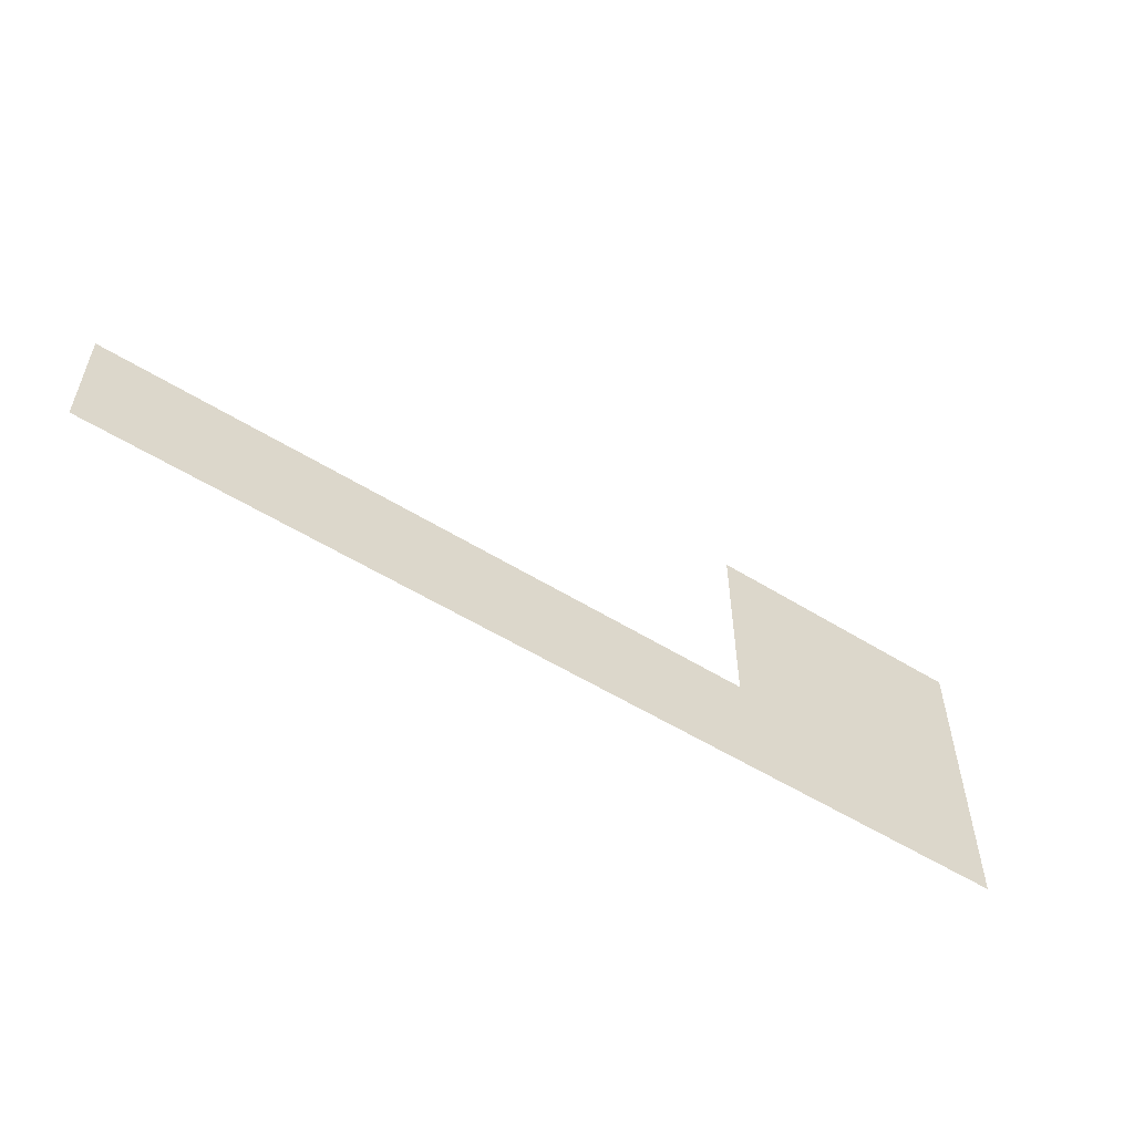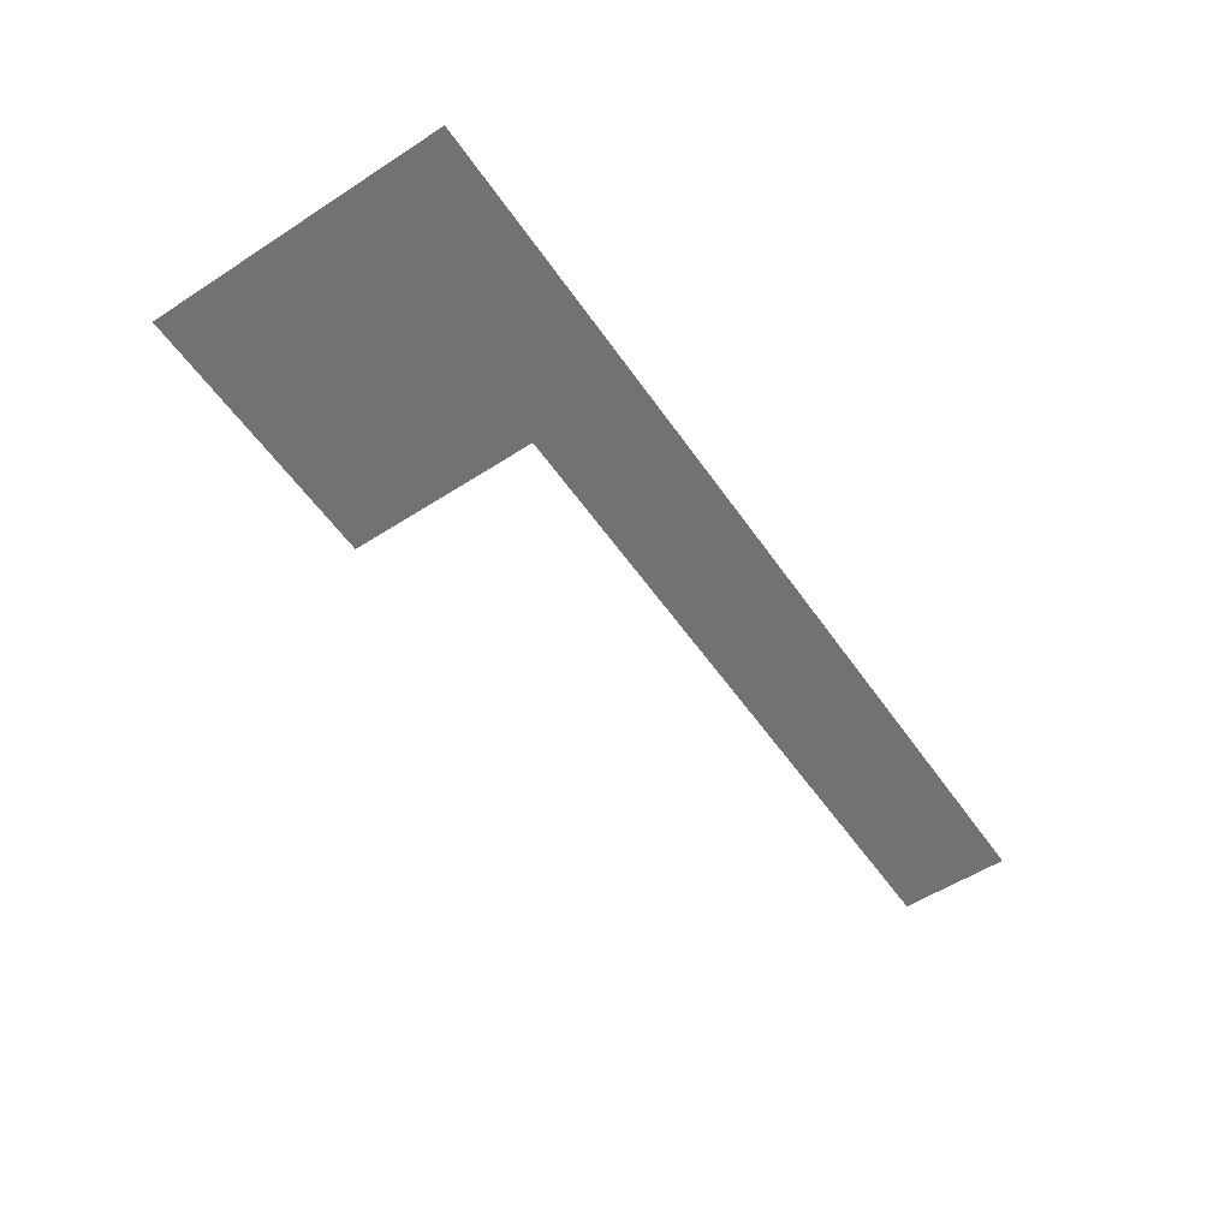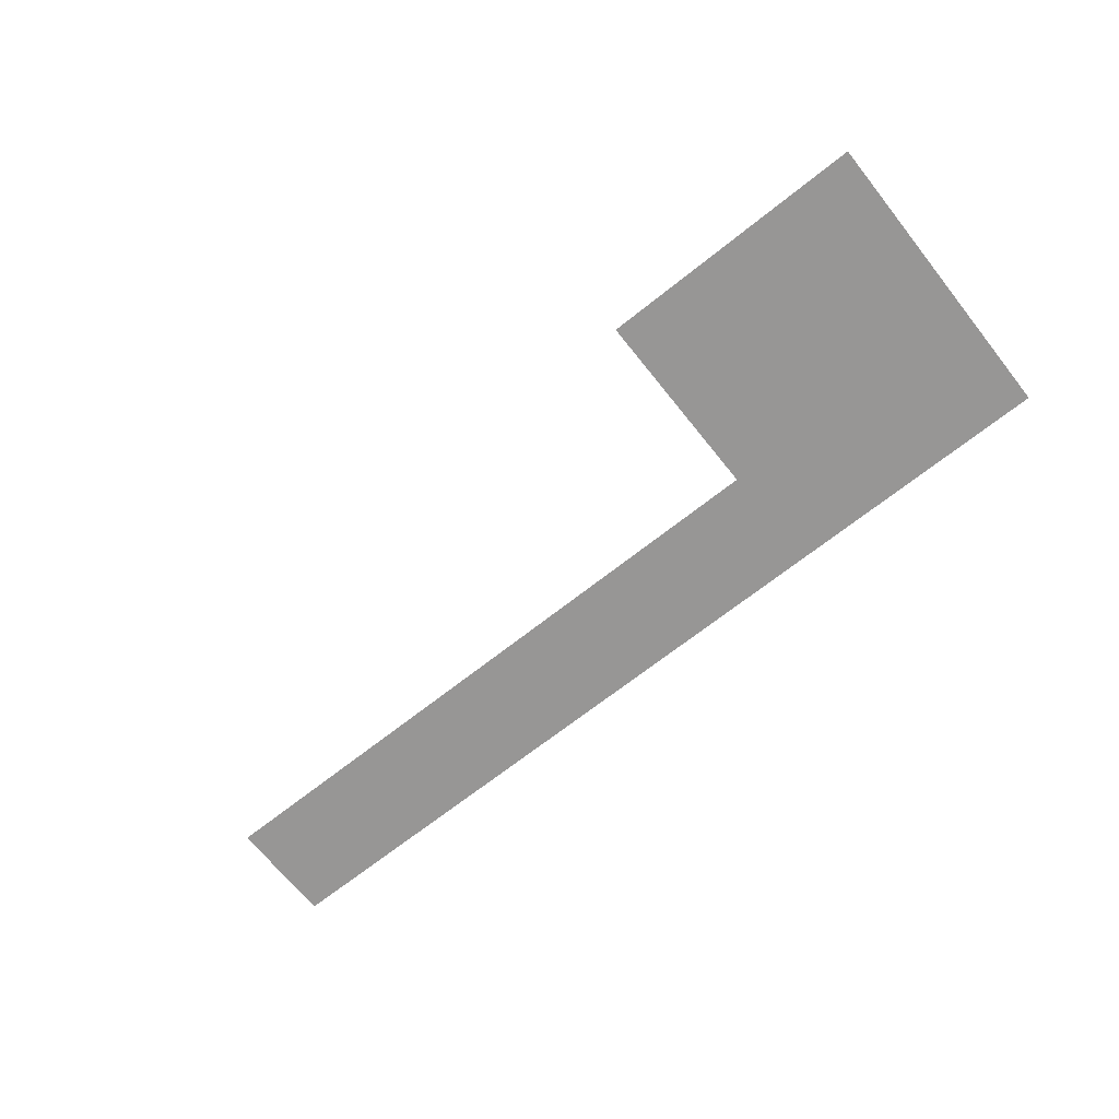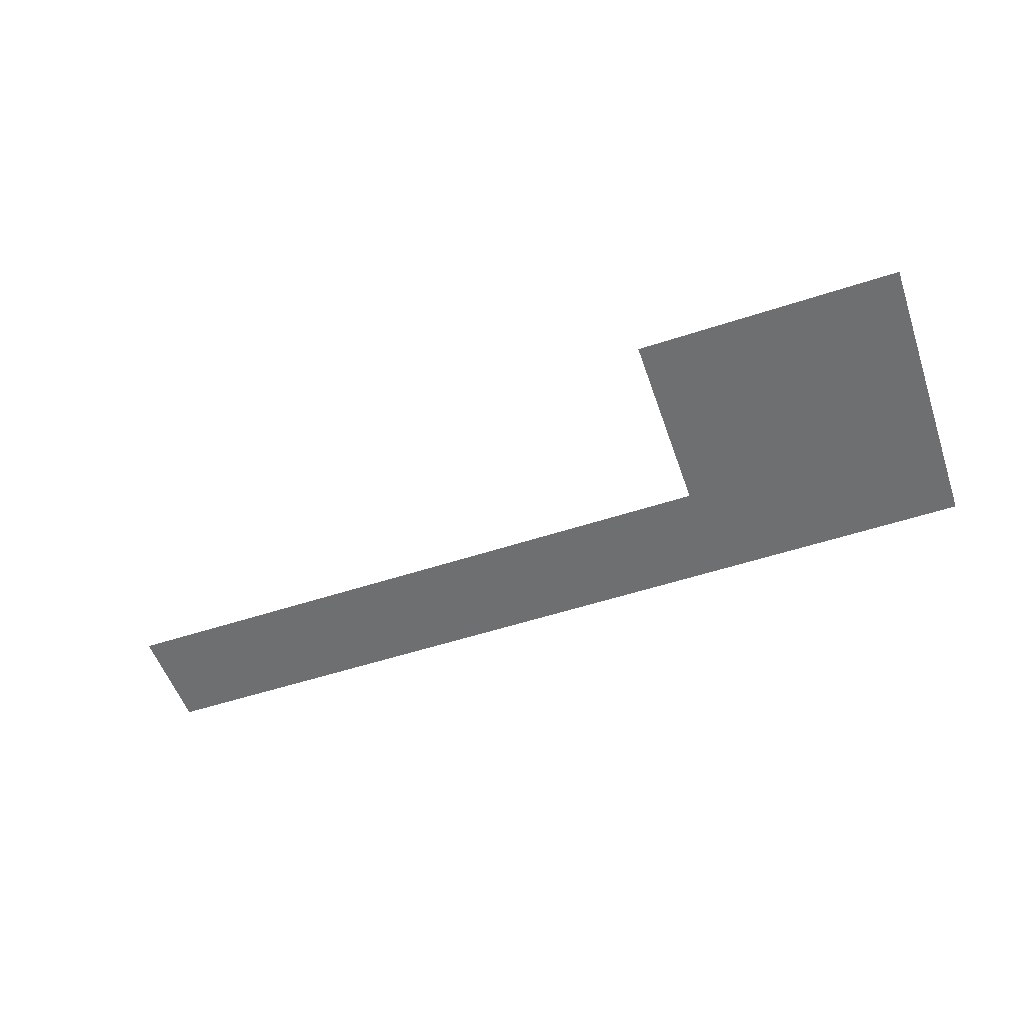
<metadata>
{"format":"obj","ext":"obj","renderer":"f3d","projection":"perspective","resolution":1024,"background":"white","views":[{"elev":-54.7,"azim":146.6,"up":"+Y"},{"elev":-55.4,"azim":-55.8,"up":"+Z"},{"elev":-67.9,"azim":-141.4,"up":"+Z"},{"elev":-54.5,"azim":-160.9,"up":"+Z"}]}
</metadata>
<code>
v 2.339 2.033 0.05
v 2.339 3.711 0.05
v -7.698 3.711 0.05
v -11.88 2.033 0.05
v -11.88 6.708 0.05
v -7.698 6.708 0.05
g Terrain_(5)_1672_2
f 1 3 2
f 1 4 3
f 4 5 3
f 3 5 6

</code>
